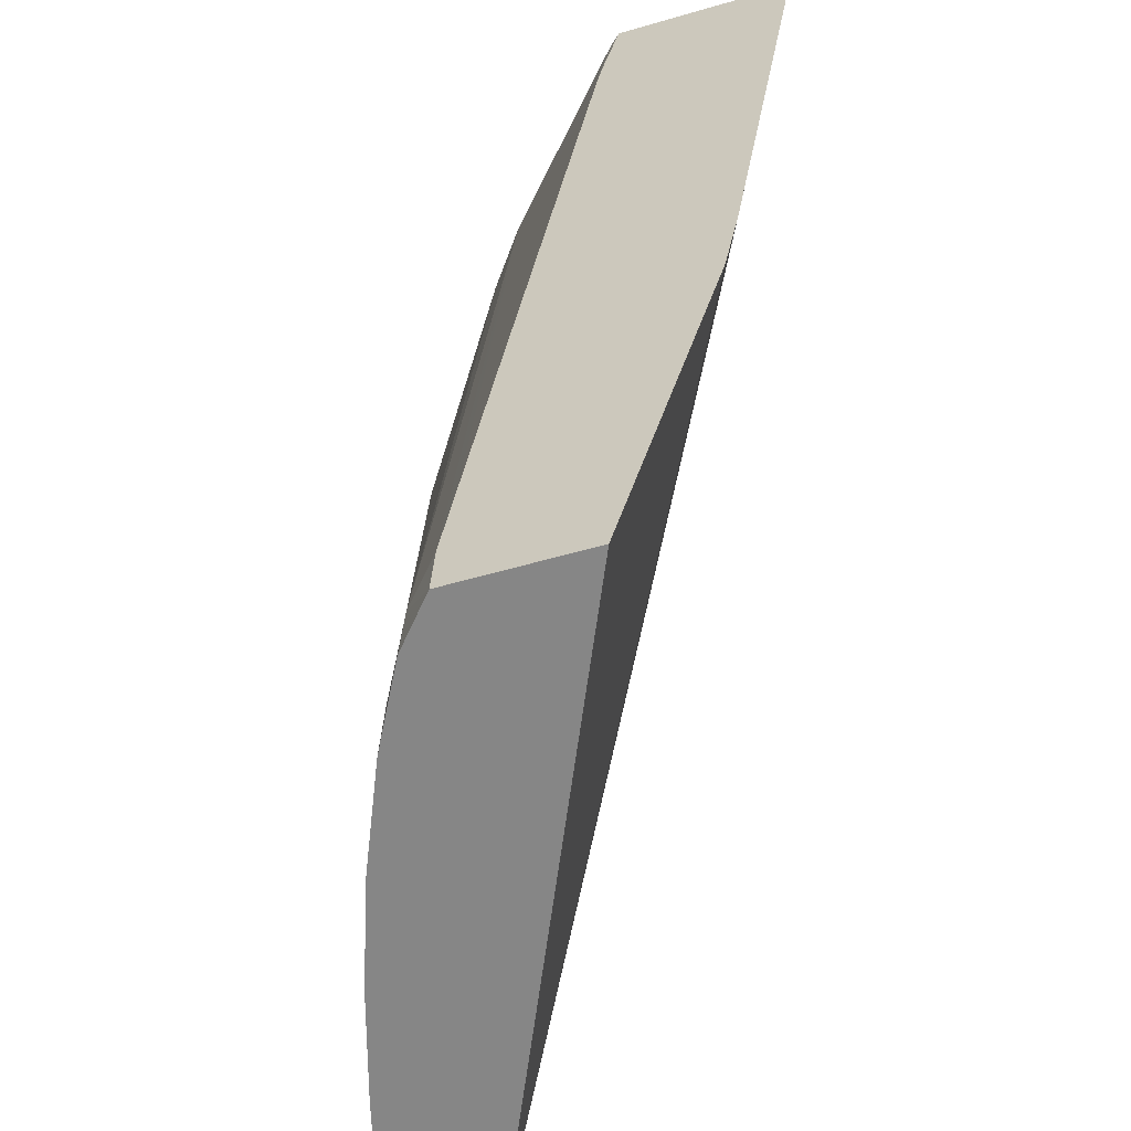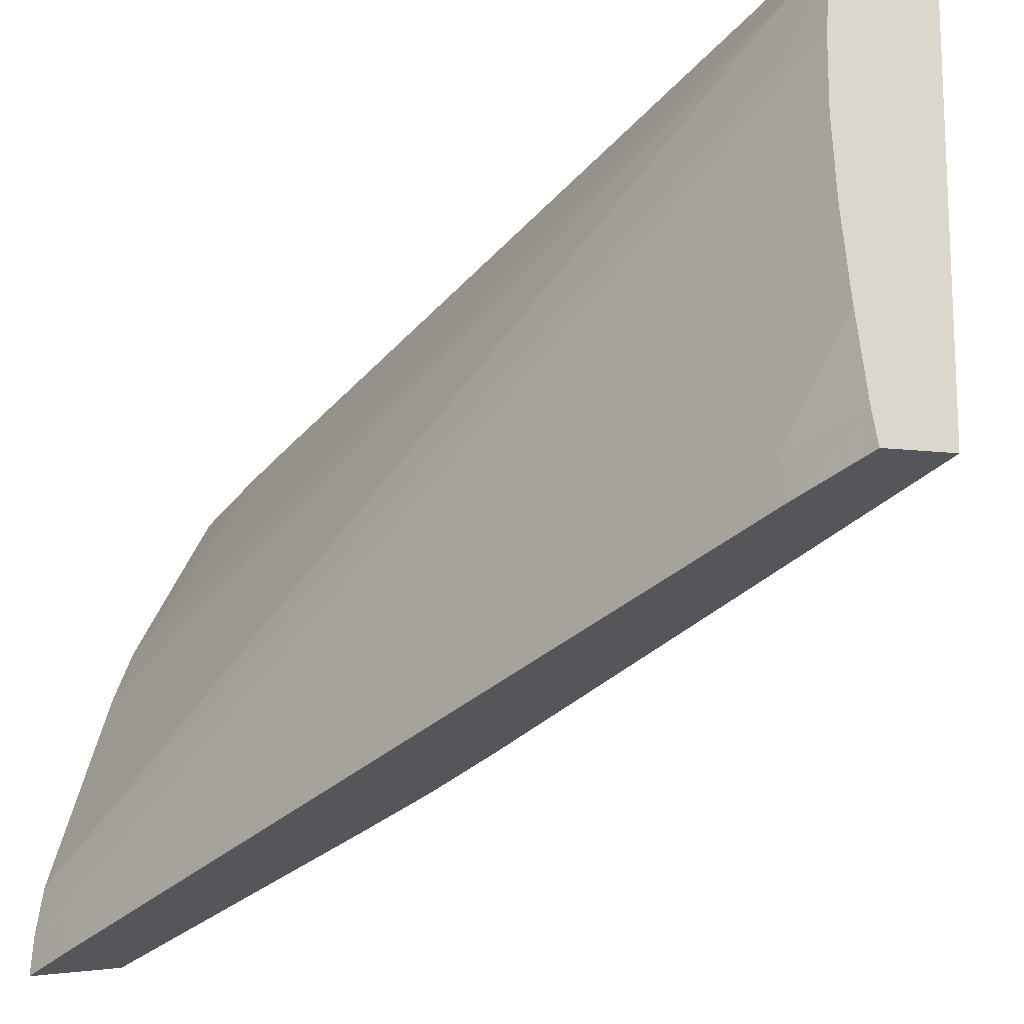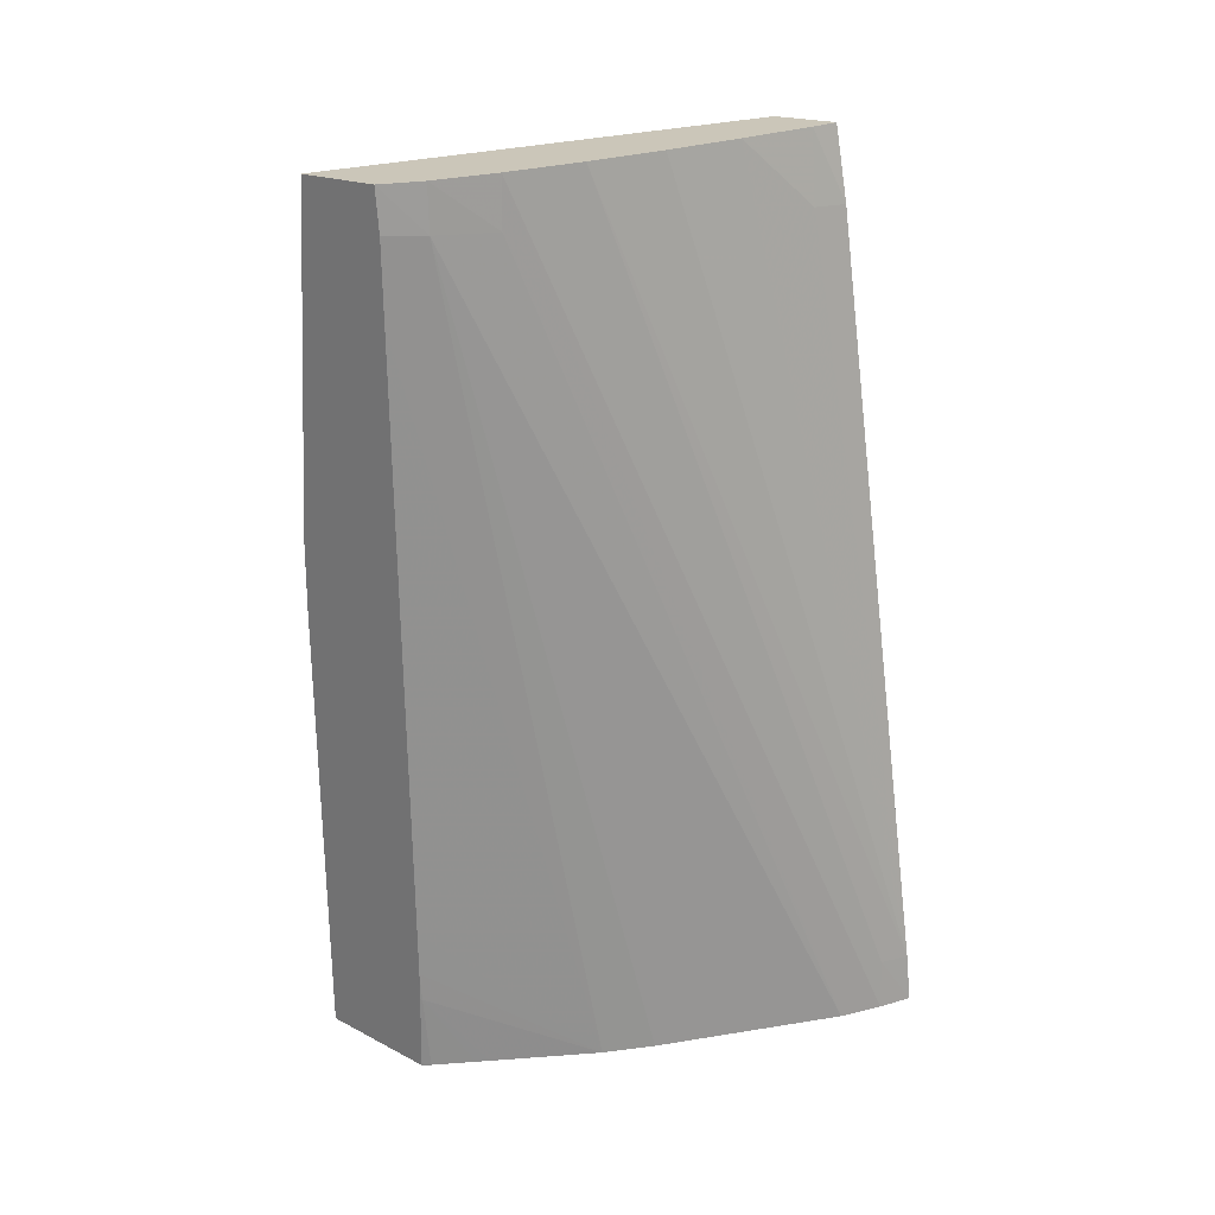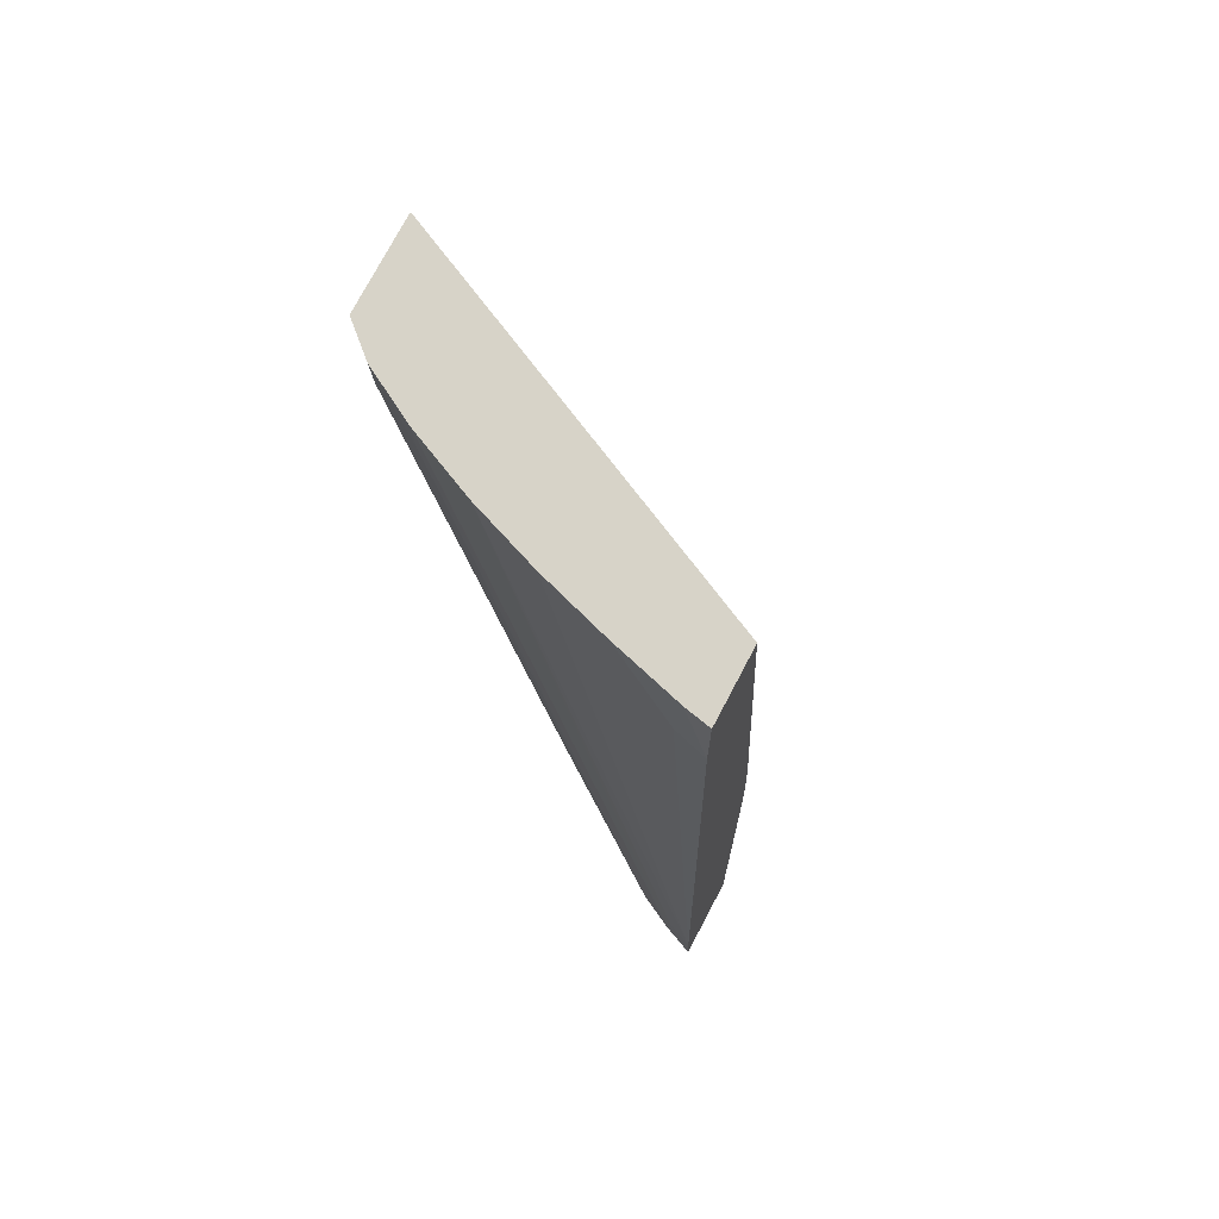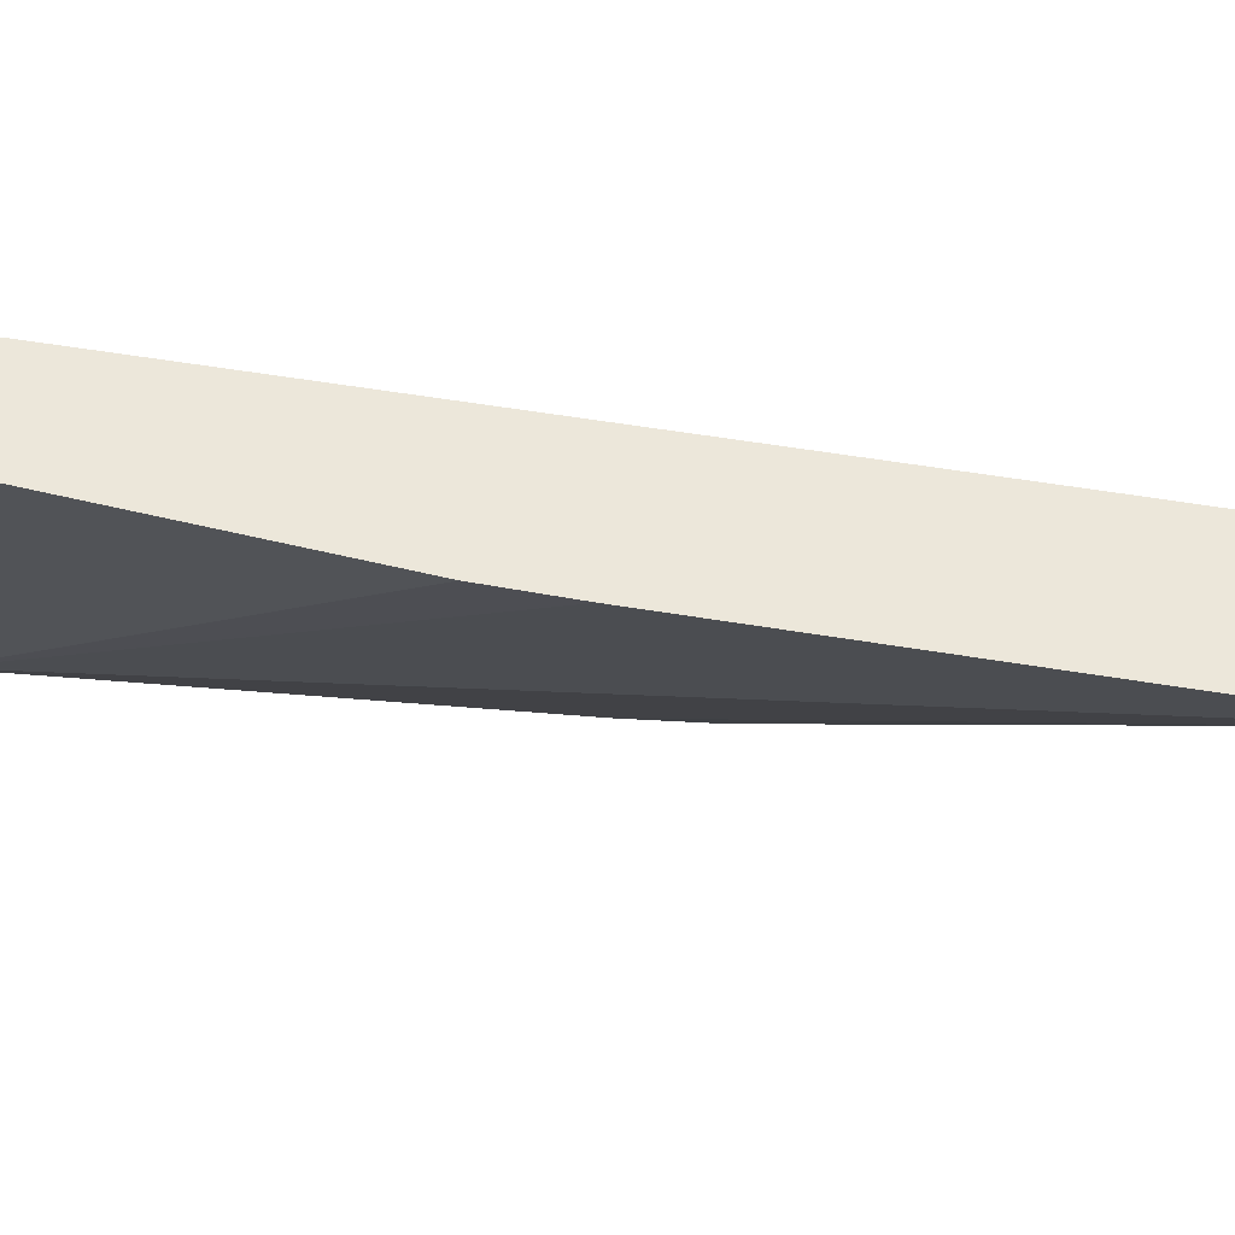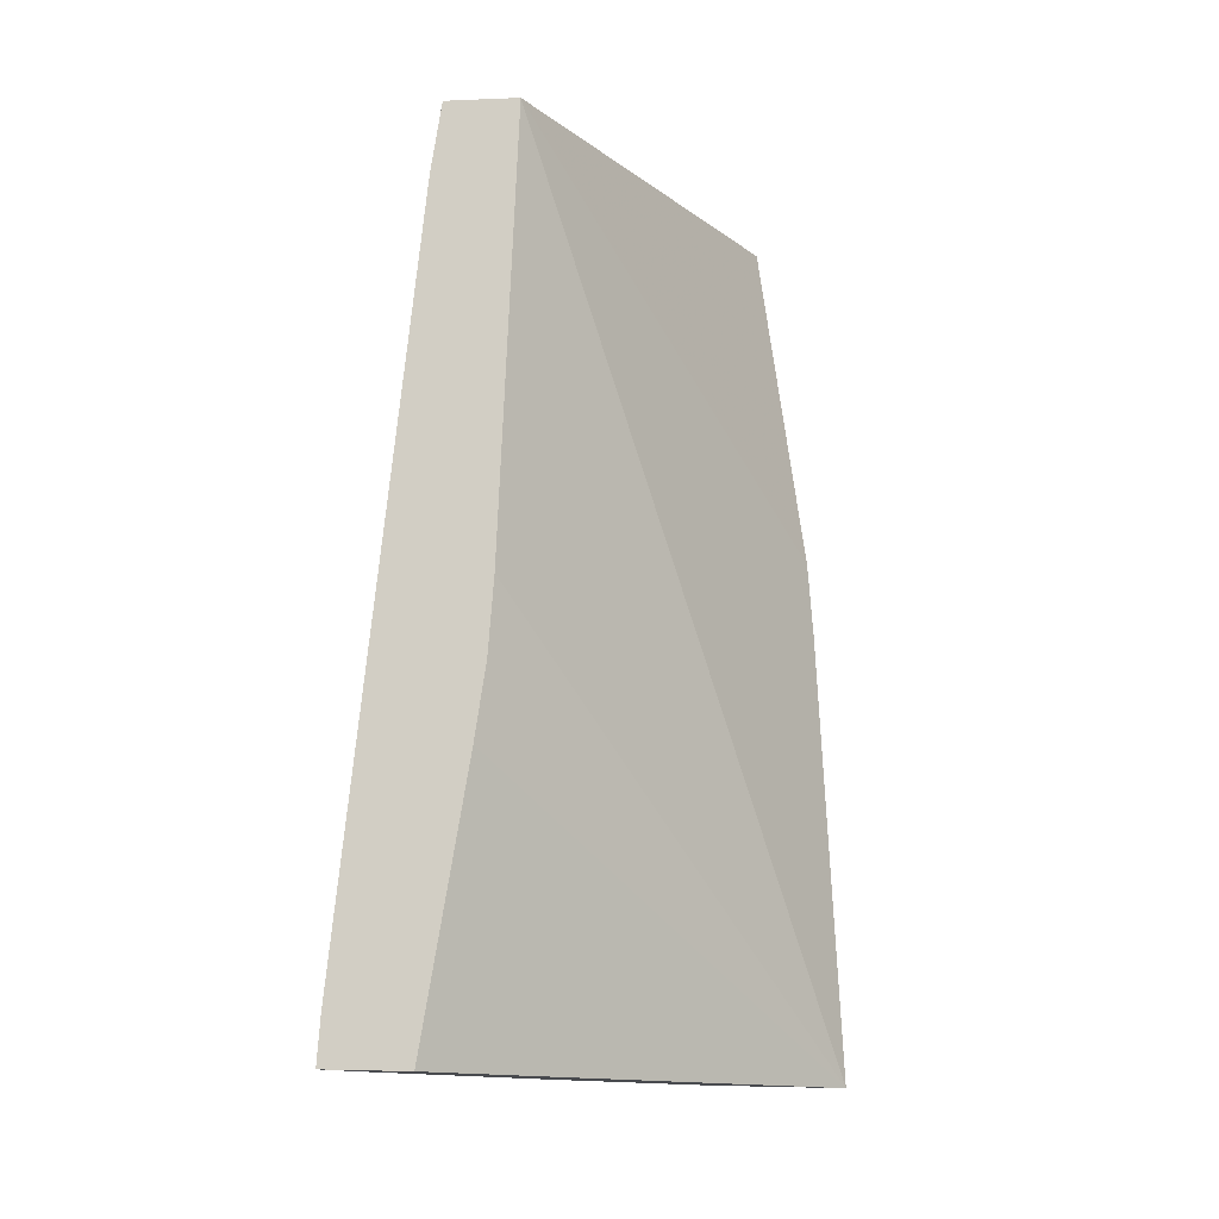
<metadata>
{"format":"obj","ext":"obj","renderer":"f3d","projection":"perspective","resolution":1024,"background":"white","views":[{"elev":31.3,"azim":-176.8,"up":"+Z"},{"elev":-29.7,"azim":142.2,"up":"+Z"},{"elev":19.5,"azim":62.4,"up":"+Y"},{"elev":77.4,"azim":135.7,"up":"+Y"},{"elev":66.0,"azim":-86.5,"up":"+Z"},{"elev":-9.2,"azim":-154.3,"up":"+Y"}]}
</metadata>
<code>
v 0.02621 0.0717 0.03014
v 0.02827 0.07657 0.02444
v 0.02838 0.07561 0.02434
v 0.02883 0.0721 0.02394
v 0.02784 0.07172 0.02962
v 0.02665 0.07753 0.03041
v 0.02817 0.08324 0.02495
v 0.02823 0.07753 0.02452
v 0.02986 0.07212 0.02362
v 0.02791 0.07173 0.02951
v 0.02784 0.07175 0.02962
v 0.02675 0.07848 0.03045
v 0.02817 0.08325 0.02495
v 0.02818 0.08325 0.02494
v 0.02984 0.07272 0.02367
v 0.02981 0.07272 0.02404
v 0.02983 0.07209 0.02404
v 0.02815 0.07176 0.029
v 0.02791 0.07176 0.02951
v 0.02795 0.07267 0.02965
v 0.02745 0.08287 0.03053
v 0.02905 0.08326 0.02466
v 0.02916 0.08234 0.02456
v 0.02918 0.08234 0.02501
v 0.02913 0.08317 0.02597
v 0.02915 0.08311 0.02693
v 0.02911 0.08304 0.02789
v 0.02975 0.07205 0.02459
v 0.02901 0.08298 0.02885
v 0.02822 0.07177 0.02885
v 0.02797 0.07272 0.02963
v 0.02796 0.07272 0.02965
v 0.02863 0.08289 0.03015
v 0.02909 0.08324 0.02501
v 0.02906 0.0719 0.02693
v 0.02901 0.08234 0.02885
v 0.02885 0.08234 0.02963
v 0.02886 0.08292 0.02965
v 0.02883 0.07186 0.02756
v 0.02799 0.0731 0.02967
v 0.02864 0.08234 0.03011
v 0.02864 0.08234 0.03011
v 0.02804 0.07369 0.0297
v 0.02857 0.08138 0.03007
f 1 2 3
f 1 3 4
f 1 4 9
f 1 9 17
f 1 17 28
f 1 28 35
f 1 35 39
f 1 39 30
f 1 30 18
f 1 18 10
f 1 10 5
f 1 5 11
f 1 11 20
f 1 20 32
f 1 32 40
f 1 40 43
f 1 43 44
f 1 44 41
f 1 41 33
f 1 33 21
f 1 21 12
f 1 12 6
f 1 6 7
f 1 7 8
f 1 8 2
f 2 8 7
f 2 7 14
f 2 14 22
f 2 22 23
f 2 23 15
f 2 15 9
f 2 9 4
f 2 4 3
f 5 10 11
f 6 12 7
f 7 12 13
f 7 13 14
f 9 15 16
f 9 16 17
f 10 18 19
f 10 19 11
f 11 19 20
f 12 21 13
f 13 21 33
f 13 33 38
f 13 38 29
f 13 29 27
f 13 27 26
f 13 26 25
f 13 25 34
f 13 34 22
f 13 22 14
f 15 23 24
f 15 24 25
f 15 25 26
f 15 26 27
f 15 27 16
f 16 27 17
f 17 27 29
f 17 29 28
f 18 30 31
f 18 31 19
f 19 31 20
f 20 31 32
f 22 34 23
f 23 34 24
f 24 34 25
f 28 29 36
f 28 36 37
f 28 37 35
f 29 38 36
f 30 39 31
f 31 39 40
f 31 40 32
f 33 41 42
f 33 42 37
f 33 37 38
f 35 37 39
f 36 38 37
f 37 42 39
f 39 43 40
f 39 42 44
f 39 44 43
f 41 44 42

</code>
